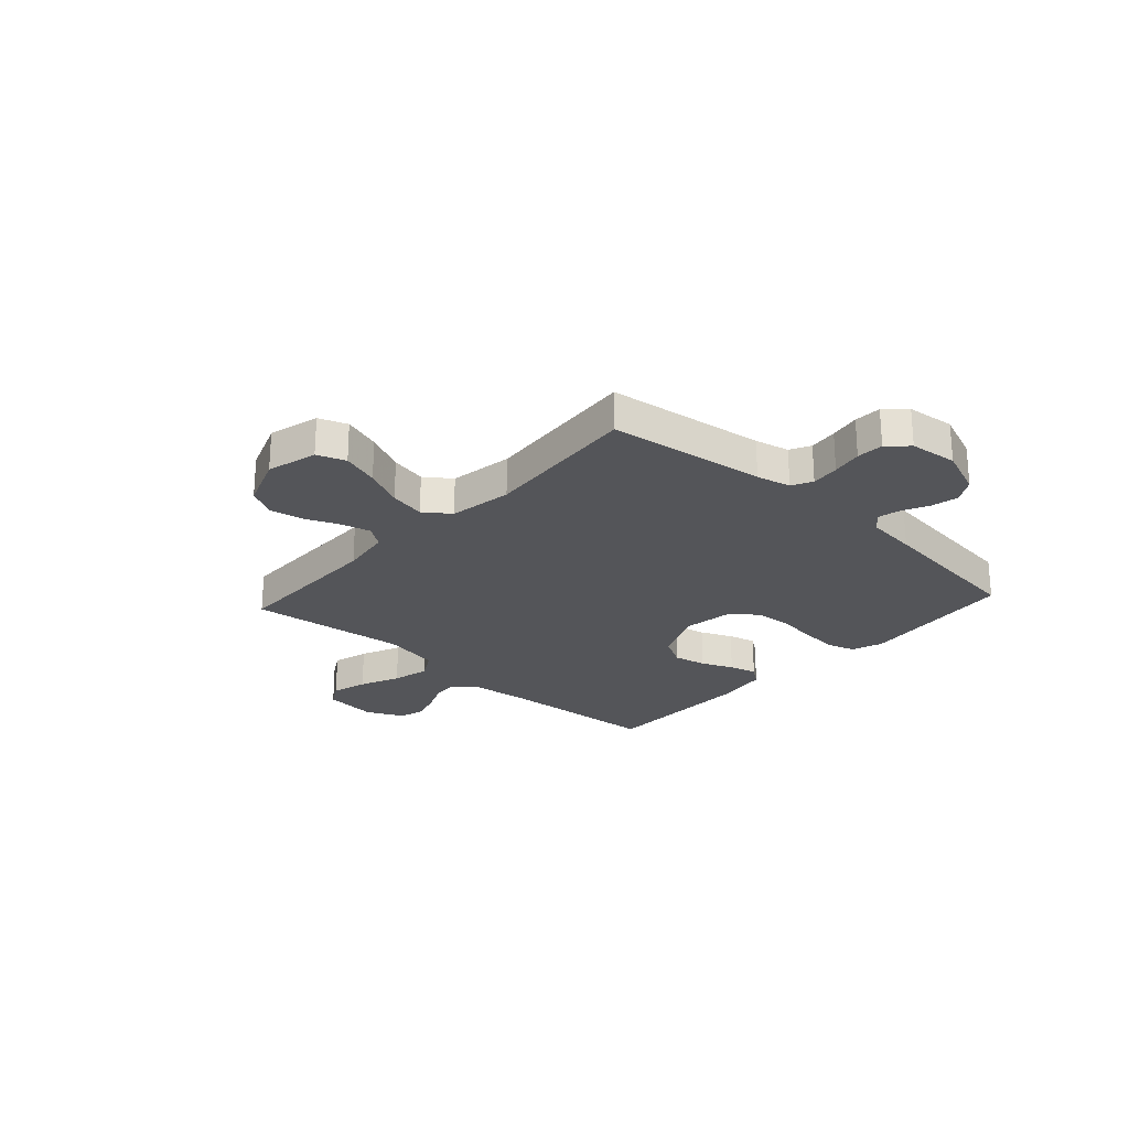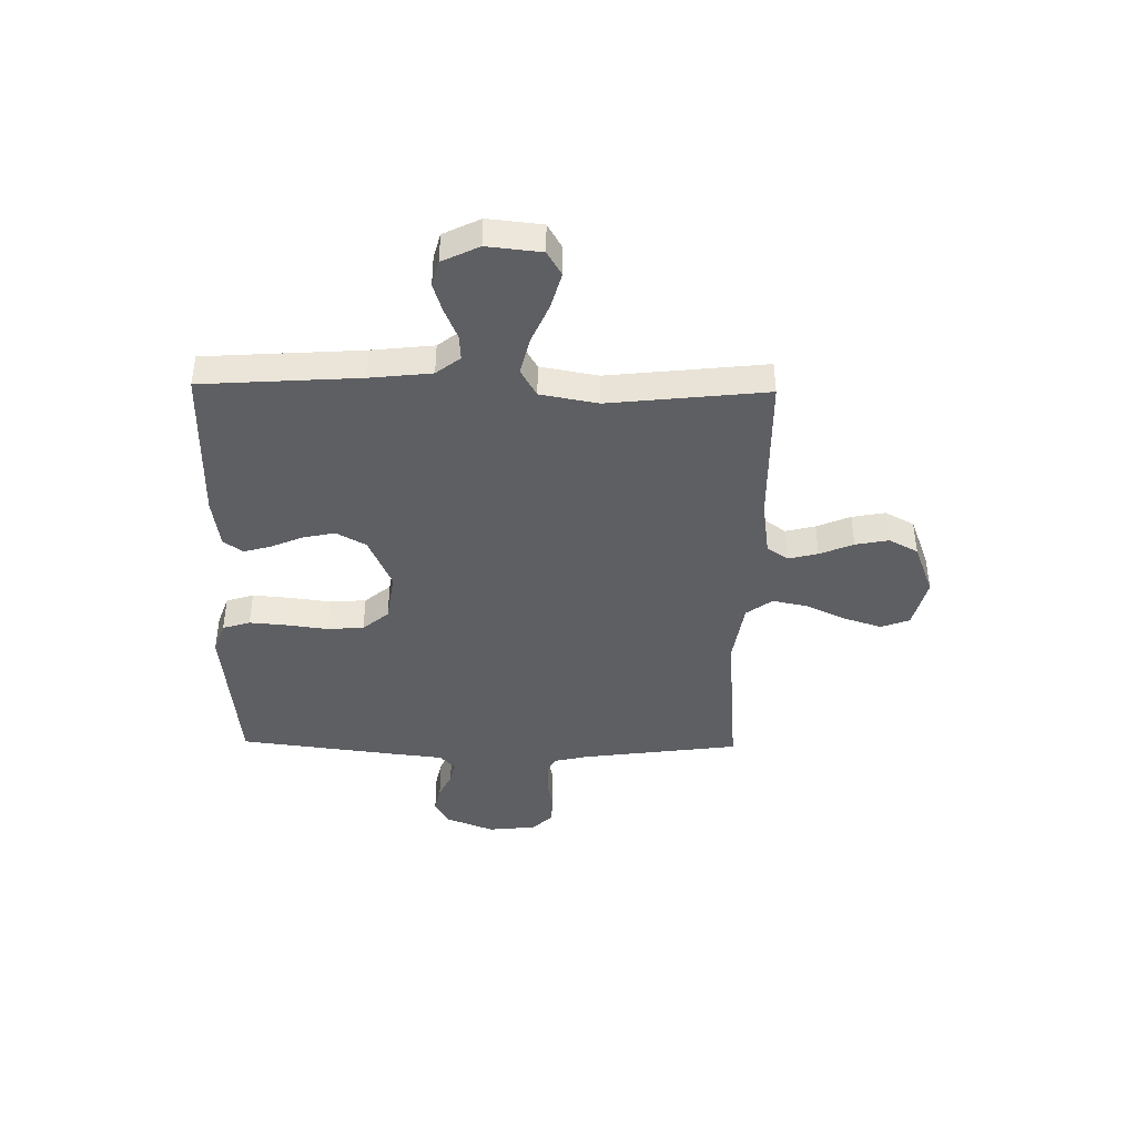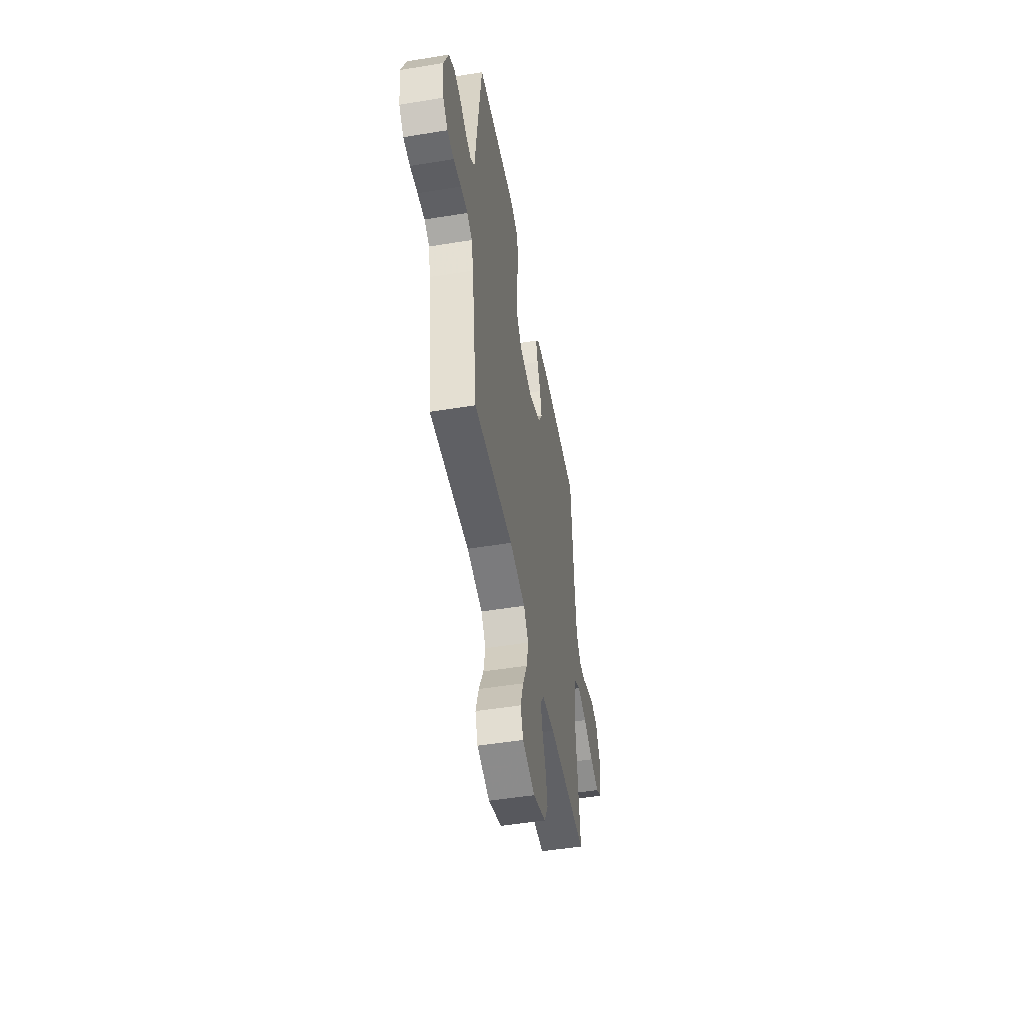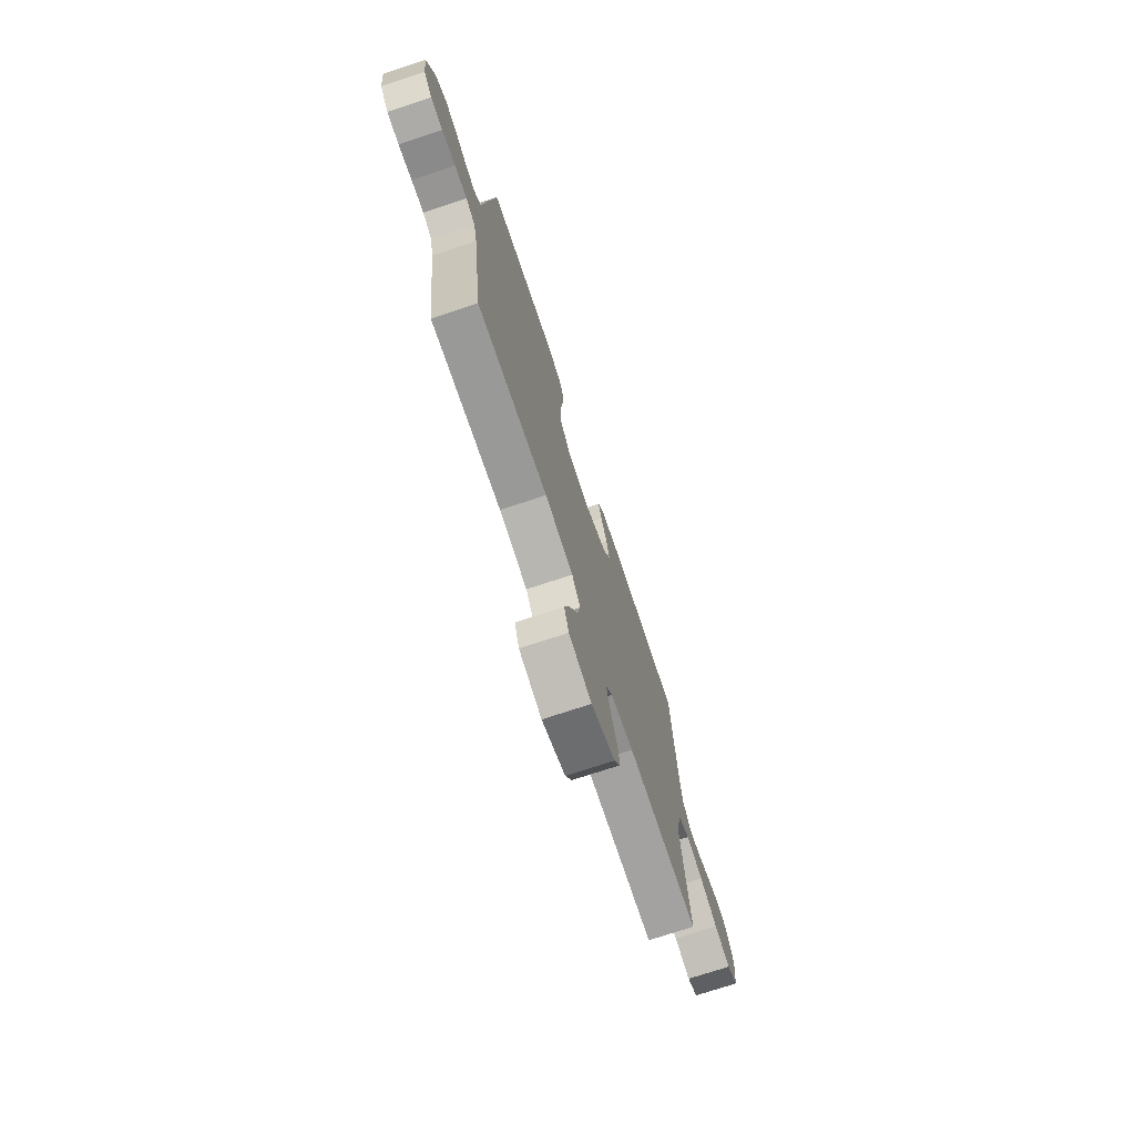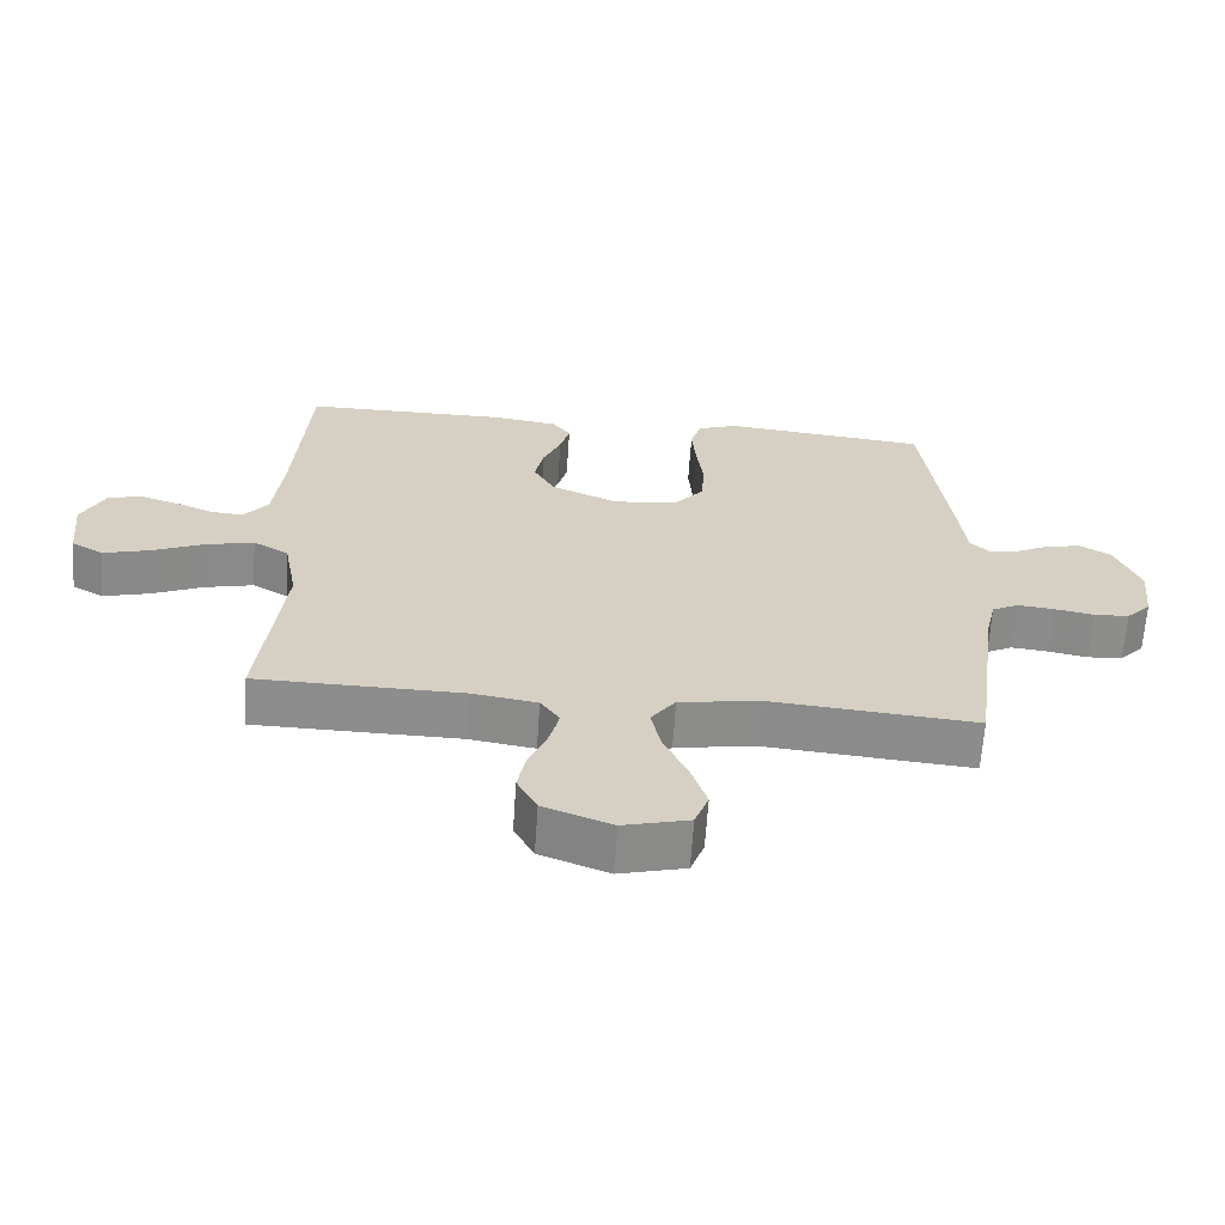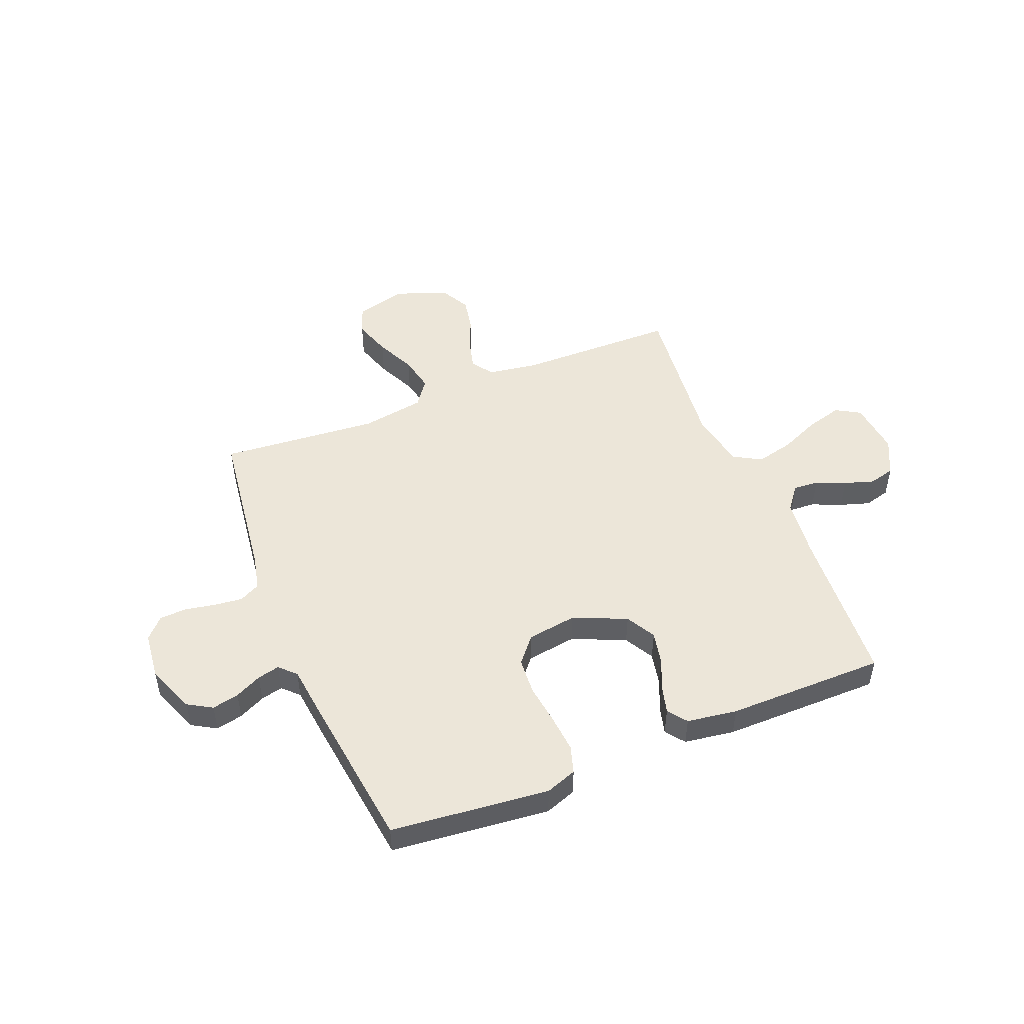
<metadata>
{"format":"obj","ext":"obj","renderer":"f3d","projection":"perspective","resolution":1024,"background":"white","views":[{"elev":-24.7,"azim":-132.3,"up":"+Y"},{"elev":-42.0,"azim":89.0,"up":"+Y"},{"elev":-49.9,"azim":-79.8,"up":"+Z"},{"elev":-73.4,"azim":-71.7,"up":"+Z"},{"elev":-64.4,"azim":176.1,"up":"+Z"},{"elev":49.3,"azim":-22.1,"up":"+Y"}]}
</metadata>
<code>
v 0.5 0.07 -0.5
v 0.2 0.07 -0.504
v 0.104 0.07 -0.519
v 0.076 0.07 -0.559
v 0.09 0.07 -0.615
v 0.117 0.07 -0.679
v 0.129 0.07 -0.742
v 0.1 0.07 -0.797
v 0 0.07 -0.835
v -0.096 0.07 -0.81
v -0.116 0.07 -0.756
v -0.093 0.07 -0.685
v -0.058 0.07 -0.61
v -0.044 0.07 -0.542
v -0.08 0.07 -0.493
v -0.2 0.07 -0.474
v -0.5 0.07 -0.5
v -0.54 0.07 -0.2
v -0.555 0.07 -0.135
v -0.594 0.07 -0.115
v -0.648 0.07 -0.121
v -0.706 0.07 -0.132
v -0.757 0.07 -0.129
v -0.793 0.07 -0.091
v -0.803 0.07 0
v -0.767 0.07 0.091
v -0.721 0.07 0.118
v -0.67 0.07 0.107
v -0.62 0.07 0.083
v -0.578 0.07 0.073
v -0.548 0.07 0.103
v -0.537 0.07 0.2
v -0.5 0.07 0.5
v -0.2 0.07 0.531
v -0.141 0.07 0.51
v -0.125 0.07 0.458
v -0.131 0.07 0.386
v -0.141 0.07 0.309
v -0.136 0.07 0.24
v -0.095 0.07 0.191
v 0 0.07 0.177
v 0.1 0.07 0.221
v 0.131 0.07 0.277
v 0.118 0.07 0.339
v 0.092 0.07 0.399
v 0.078 0.07 0.451
v 0.105 0.07 0.487
v 0.2 0.07 0.501
v 0.5 0.07 0.5
v 0.52 0.07 0.2
v 0.533 0.07 0.083
v 0.568 0.07 0.038
v 0.616 0.07 0.041
v 0.672 0.07 0.065
v 0.728 0.07 0.083
v 0.777 0.07 0.07
v 0.811 0.07 0
v 0.8 0.07 -0.103
v 0.754 0.07 -0.13
v 0.686 0.07 -0.111
v 0.61 0.07 -0.078
v 0.539 0.07 -0.061
v 0.487 0.07 -0.091
v 0.467 0.07 -0.2
v 0.5 0 -0.5
v 0.2 0 -0.504
v 0.104 0 -0.519
v 0.076 0 -0.559
v 0.09 0 -0.615
v 0.117 0 -0.679
v 0.129 0 -0.742
v 0.1 0 -0.797
v 0 0 -0.835
v -0.096 0 -0.81
v -0.116 0 -0.756
v -0.093 0 -0.685
v -0.058 0 -0.61
v -0.044 0 -0.542
v -0.08 0 -0.493
v -0.2 0 -0.474
v -0.5 0 -0.5
v -0.54 0 -0.2
v -0.555 0 -0.135
v -0.594 0 -0.115
v -0.648 0 -0.121
v -0.706 0 -0.132
v -0.757 0 -0.129
v -0.793 0 -0.091
v -0.803 0 0
v -0.767 0 0.091
v -0.721 0 0.118
v -0.67 0 0.107
v -0.62 0 0.083
v -0.578 0 0.073
v -0.548 0 0.103
v -0.537 0 0.2
v -0.5 0 0.5
v -0.2 0 0.531
v -0.141 0 0.51
v -0.125 0 0.458
v -0.131 0 0.386
v -0.141 0 0.309
v -0.136 0 0.24
v -0.095 0 0.191
v 0 0 0.177
v 0.1 0 0.221
v 0.131 0 0.277
v 0.118 0 0.339
v 0.092 0 0.399
v 0.078 0 0.451
v 0.105 0 0.487
v 0.2 0 0.501
v 0.5 0 0.5
v 0.52 0 0.2
v 0.533 0 0.083
v 0.568 0 0.038
v 0.616 0 0.041
v 0.672 0 0.065
v 0.728 0 0.083
v 0.777 0 0.07
v 0.811 0 0
v 0.8 0 -0.103
v 0.754 0 -0.13
v 0.686 0 -0.111
v 0.61 0 -0.078
v 0.539 0 -0.061
v 0.487 0 -0.091
v 0.467 0 -0.2
f 58 59 60 61
f 58 61 62
f 57 58 62
f 56 57 62
f 53 54 55 56
f 53 56 62
f 52 53 62 63
f 47 48 49 50
f 47 50 51
f 44 45 46 47
f 43 44 47 51
f 42 43 51 52
f 35 36 37 38
f 33 34 35 38
f 31 32 33 38
f 30 31 38 39
f 26 27 28 29
f 26 29 30
f 25 26 30
f 24 25 30
f 21 22 23 24
f 20 21 24 30
f 19 20 30 39
f 16 17 18
f 15 16 18 19
f 10 11 12 13
f 10 13 14
f 9 10 14
f 8 9 14
f 5 6 7 8
f 4 5 8 14
f 3 4 14 15
f 64 1 2
f 63 64 2 3
f 41 42 52 63
f 40 41 63 3
f 19 39 40
f 3 15 19 40
f 125 124 123 122
f 126 125 122
f 126 122 121
f 126 121 120
f 120 119 118 117
f 126 120 117
f 127 126 117 116
f 114 113 112 111
f 115 114 111
f 111 110 109 108
f 115 111 108 107
f 116 115 107 106
f 102 101 100 99
f 102 99 98 97
f 102 97 96 95
f 103 102 95 94
f 93 92 91 90
f 94 93 90
f 94 90 89
f 94 89 88
f 88 87 86 85
f 94 88 85 84
f 103 94 84 83
f 82 81 80
f 83 82 80 79
f 77 76 75 74
f 78 77 74
f 78 74 73
f 78 73 72
f 72 71 70 69
f 78 72 69 68
f 79 78 68 67
f 66 65 128
f 67 66 128 127
f 127 116 106 105
f 67 127 105 104
f 104 103 83
f 104 83 79 67
f 1 65 66 2
f 2 66 67 3
f 3 67 68 4
f 4 68 69 5
f 5 69 70 6
f 6 70 71 7
f 7 71 72 8
f 8 72 73 9
f 9 73 74 10
f 10 74 75 11
f 11 75 76 12
f 12 76 77 13
f 13 77 78 14
f 14 78 79 15
f 15 79 80 16
f 16 80 81 17
f 17 81 82 18
f 18 82 83 19
f 19 83 84 20
f 20 84 85 21
f 21 85 86 22
f 22 86 87 23
f 23 87 88 24
f 24 88 89 25
f 25 89 90 26
f 26 90 91 27
f 27 91 92 28
f 28 92 93 29
f 29 93 94 30
f 30 94 95 31
f 31 95 96 32
f 32 96 97 33
f 33 97 98 34
f 34 98 99 35
f 35 99 100 36
f 36 100 101 37
f 37 101 102 38
f 38 102 103 39
f 39 103 104 40
f 40 104 105 41
f 41 105 106 42
f 42 106 107 43
f 43 107 108 44
f 44 108 109 45
f 45 109 110 46
f 46 110 111 47
f 47 111 112 48
f 48 112 113 49
f 49 113 114 50
f 50 114 115 51
f 51 115 116 52
f 52 116 117 53
f 53 117 118 54
f 54 118 119 55
f 55 119 120 56
f 56 120 121 57
f 57 121 122 58
f 58 122 123 59
f 59 123 124 60
f 60 124 125 61
f 61 125 126 62
f 62 126 127 63
f 63 127 128 64
f 64 128 65 1

</code>
